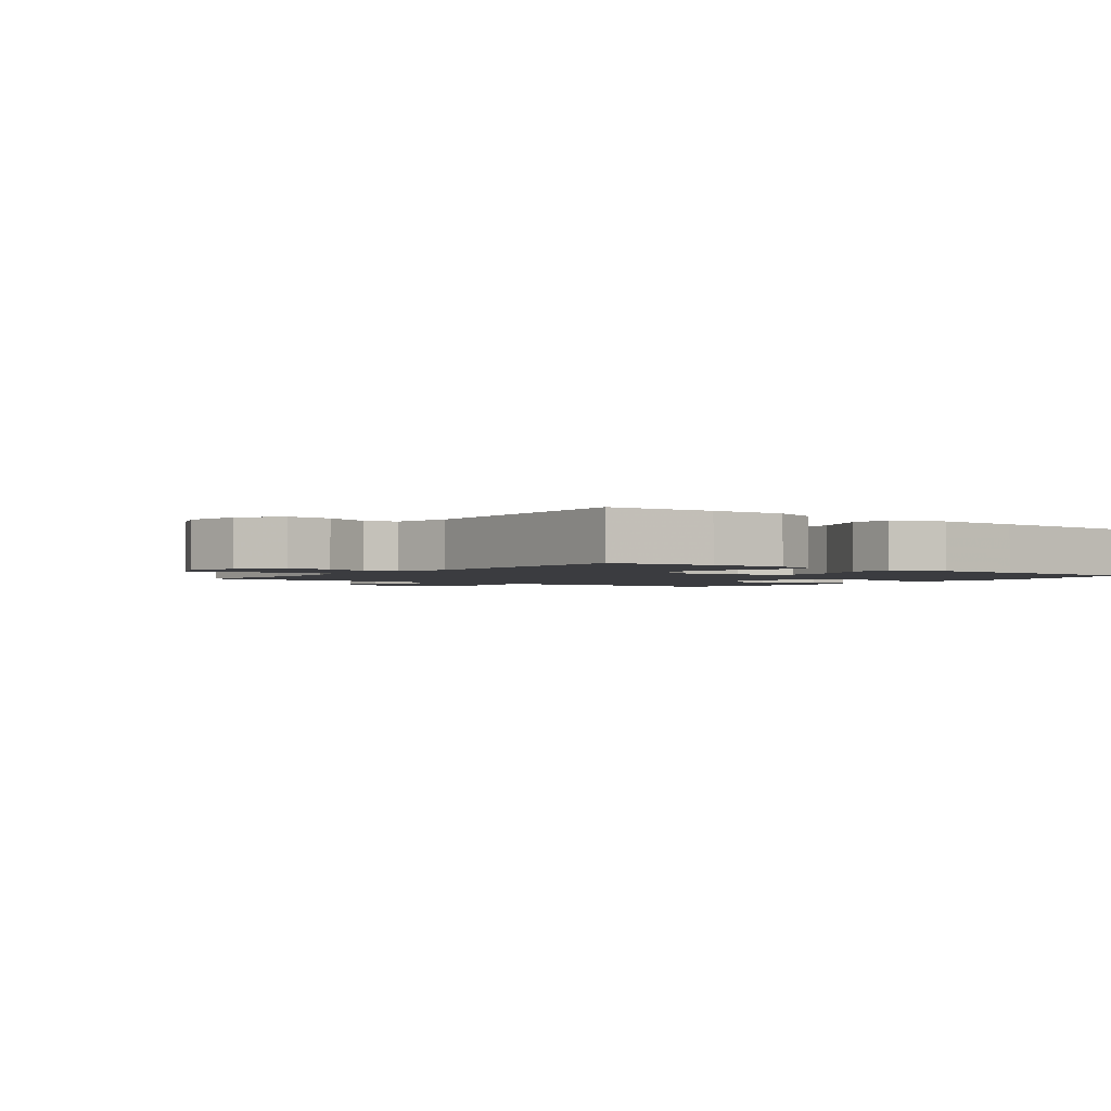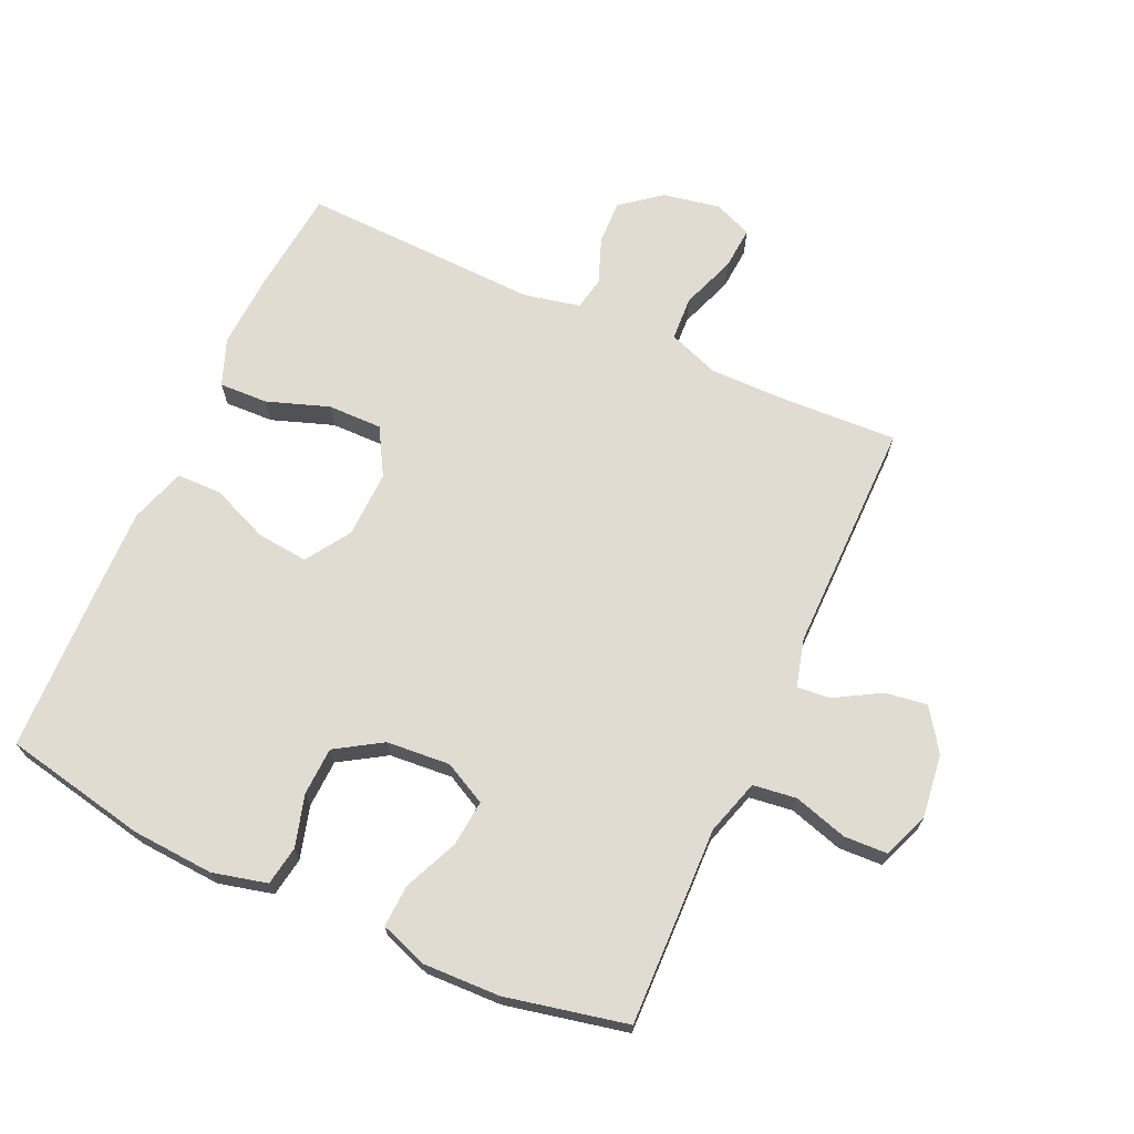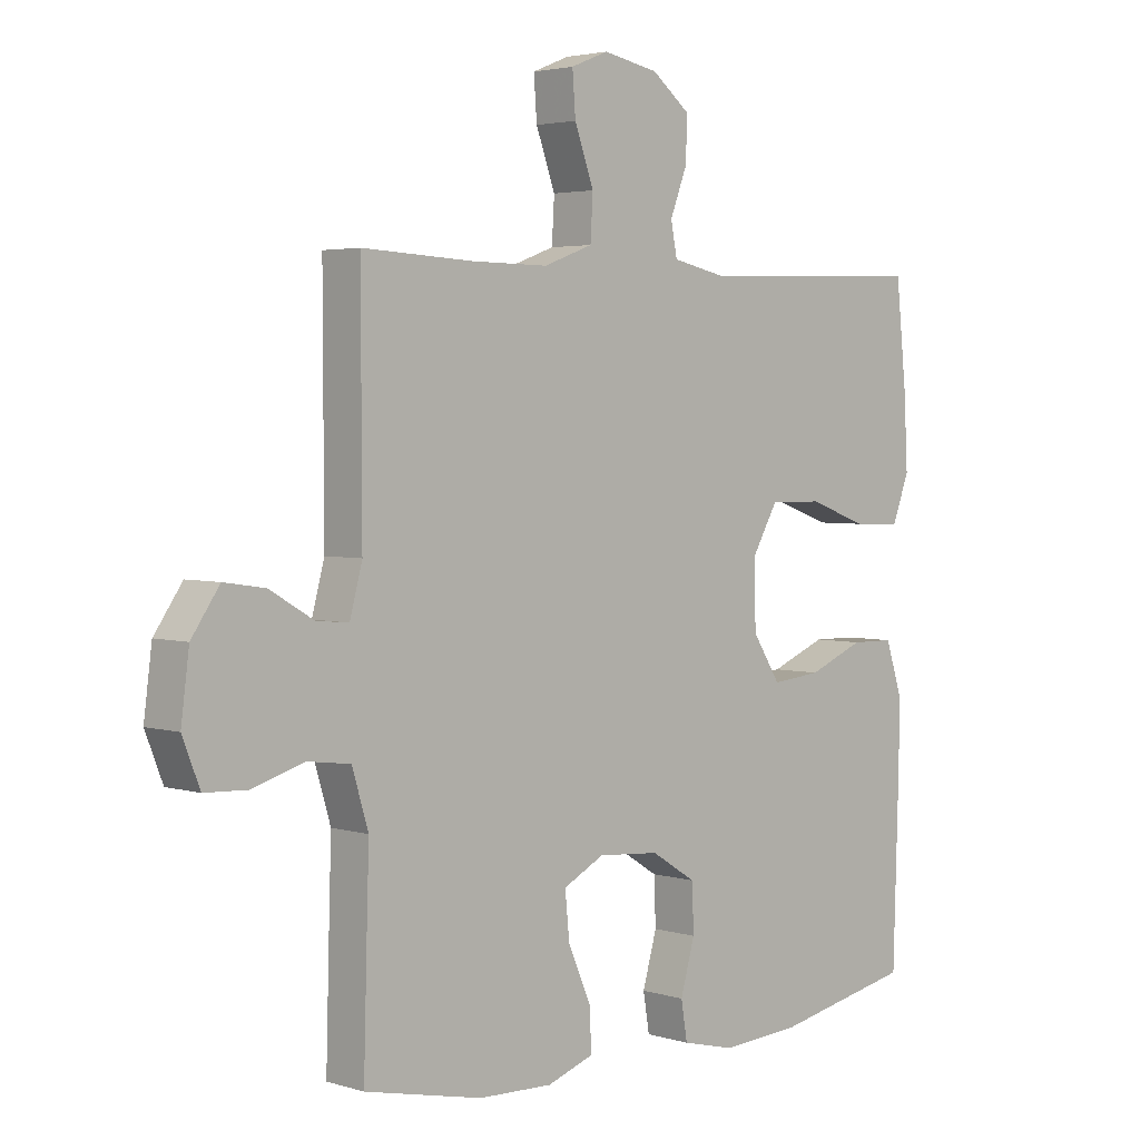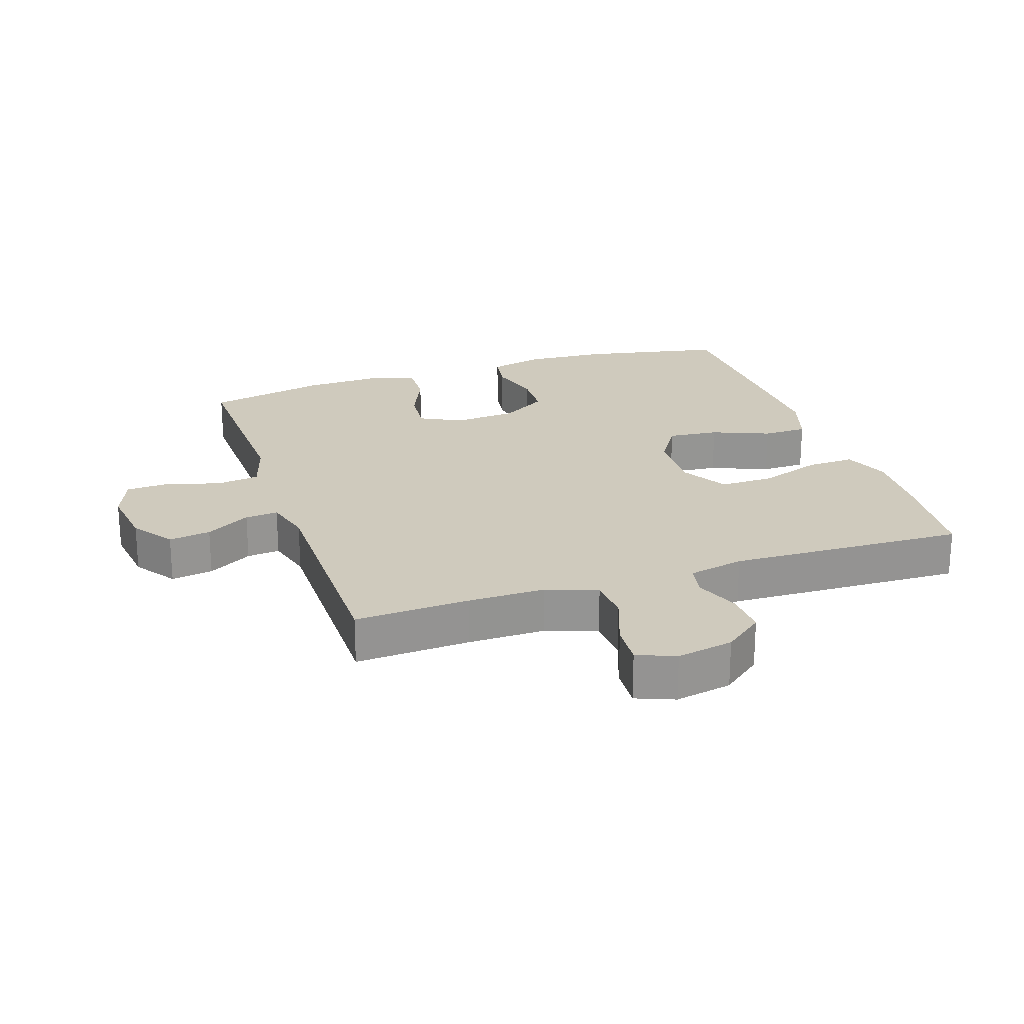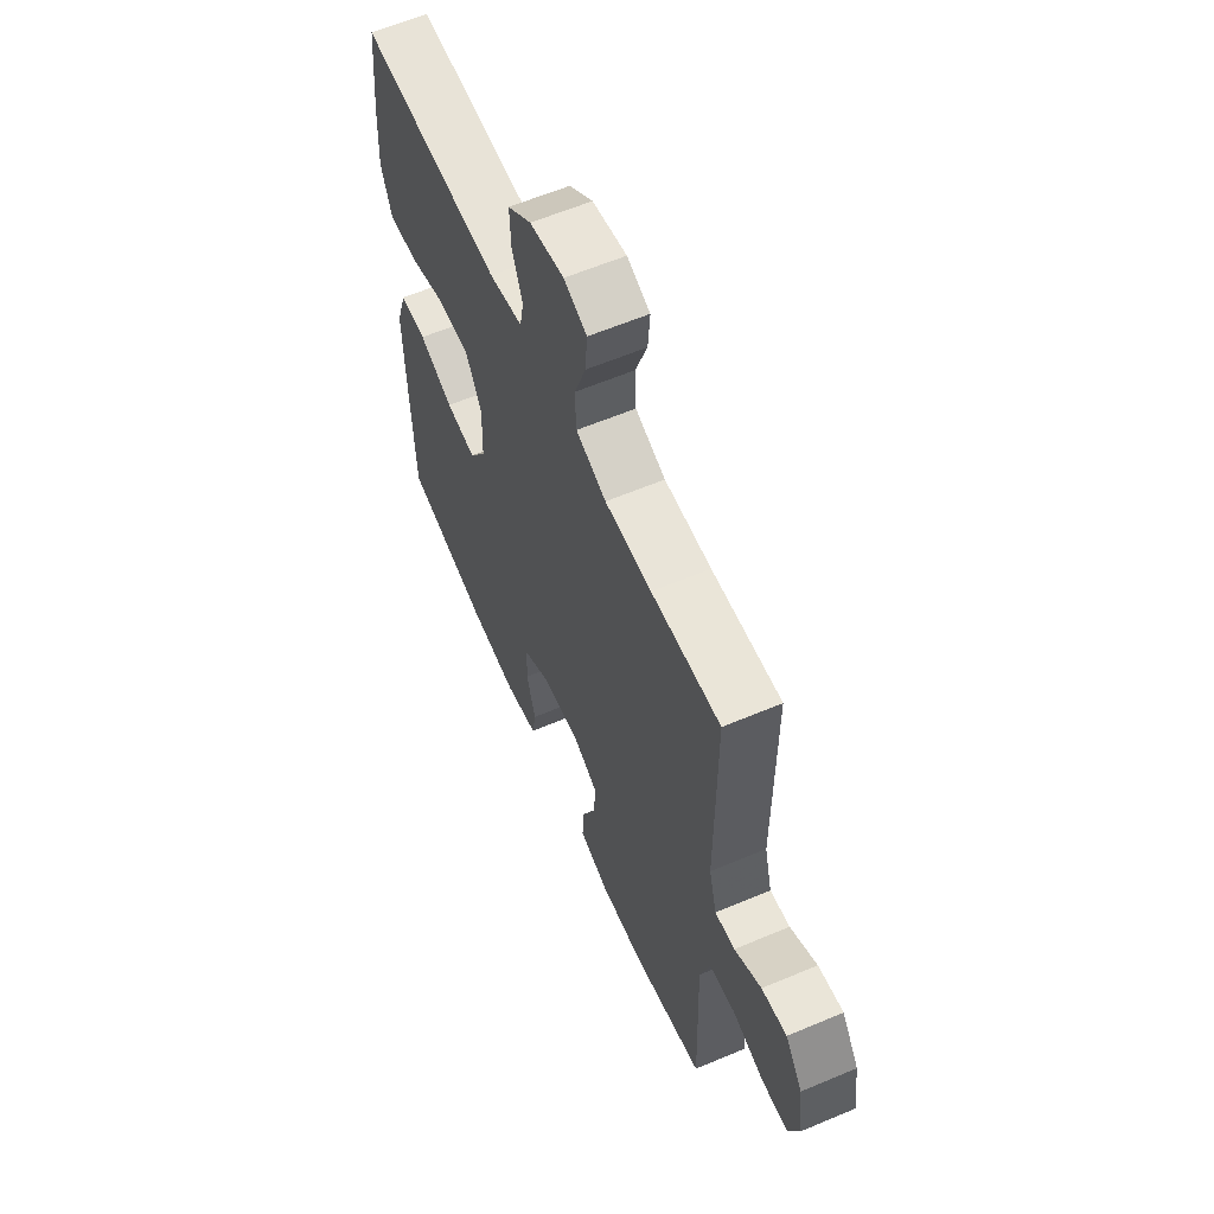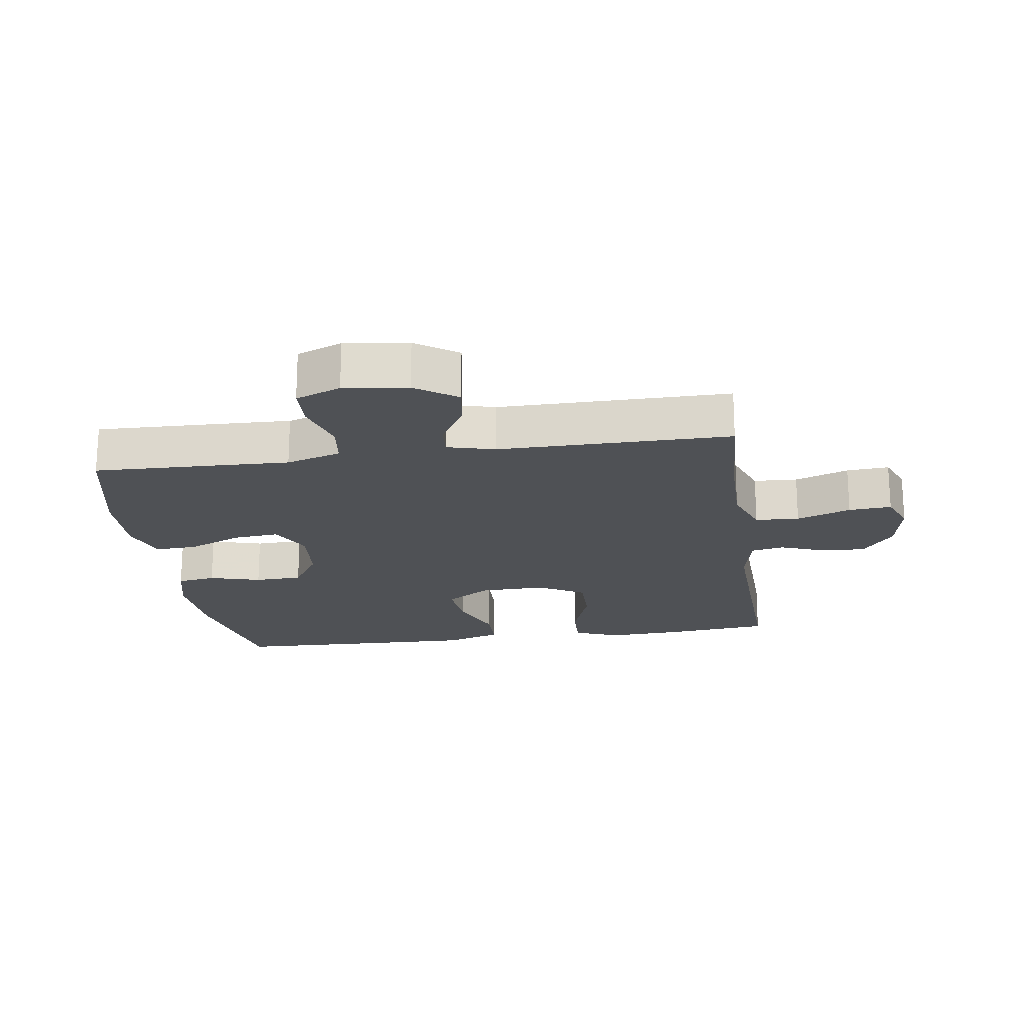
<metadata>
{"format":"obj","ext":"obj","renderer":"f3d","projection":"perspective","resolution":1024,"background":"white","views":[{"elev":-2.0,"azim":52.7,"up":"+Y"},{"elev":69.2,"azim":-155.5,"up":"+Y"},{"elev":3.3,"azim":-44.6,"up":"+Z"},{"elev":22.8,"azim":-18.6,"up":"+Y"},{"elev":60.8,"azim":-113.3,"up":"+Z"},{"elev":-19.9,"azim":-81.7,"up":"+Y"}]}
</metadata>
<code>
v -0.5 0.07 -0.5
v -0.495 0.07 -0.322
v -0.491 0.07 -0.192
v -0.517 0.07 -0.106
v -0.585 0.07 -0.097
v -0.669 0.07 -0.122
v -0.737 0.07 -0.119
v -0.765 0.07 -0.048
v -0.752 0.07 0.052
v -0.707 0.07 0.117
v -0.641 0.07 0.107
v -0.571 0.07 0.066
v -0.519 0.07 0.061
v -0.499 0.07 0.136
v -0.5 0.07 0.5
v -0.32 0.07 0.491
v -0.198 0.07 0.49
v -0.119 0.07 0.519
v -0.115 0.07 0.588
v -0.146 0.07 0.673
v -0.151 0.07 0.74
v -0.091 0.07 0.764
v -0.002 0.07 0.747
v 0.06 0.07 0.698
v 0.057 0.07 0.629
v 0.03 0.07 0.559
v 0.04 0.07 0.507
v 0.128 0.07 0.488
v 0.5 0.07 0.5
v 0.517 0.07 0.336
v 0.523 0.07 0.22
v 0.495 0.07 0.147
v 0.419 0.07 0.15
v 0.322 0.07 0.184
v 0.237 0.07 0.185
v 0.195 0.07 0.112
v 0.198 0.07 0.008
v 0.243 0.07 -0.062
v 0.323 0.07 -0.054
v 0.413 0.07 -0.017
v 0.483 0.07 -0.018
v 0.511 0.07 -0.104
v 0.508 0.07 -0.24
v 0.5 0.07 -0.5
v 0.276 0.07 -0.545
v 0.148 0.07 -0.553
v 0.063 0.07 -0.532
v 0.053 0.07 -0.471
v 0.076 0.07 -0.39
v 0.073 0.07 -0.315
v 0.001 0.07 -0.27
v -0.098 0.07 -0.262
v -0.164 0.07 -0.296
v -0.157 0.07 -0.368
v -0.12 0.07 -0.453
v -0.117 0.07 -0.519
v -0.192 0.07 -0.545
v -0.311 0.07 -0.541
v -0.5 0 -0.5
v -0.495 0 -0.322
v -0.491 0 -0.192
v -0.517 0 -0.106
v -0.585 0 -0.097
v -0.669 0 -0.122
v -0.737 0 -0.119
v -0.765 0 -0.048
v -0.752 0 0.052
v -0.707 0 0.117
v -0.641 0 0.107
v -0.571 0 0.066
v -0.519 0 0.061
v -0.499 0 0.136
v -0.5 0 0.5
v -0.32 0 0.491
v -0.198 0 0.49
v -0.119 0 0.519
v -0.115 0 0.588
v -0.146 0 0.673
v -0.151 0 0.74
v -0.091 0 0.764
v -0.002 0 0.747
v 0.06 0 0.698
v 0.057 0 0.629
v 0.03 0 0.559
v 0.04 0 0.507
v 0.128 0 0.488
v 0.5 0 0.5
v 0.517 0 0.336
v 0.523 0 0.22
v 0.495 0 0.147
v 0.419 0 0.15
v 0.322 0 0.184
v 0.237 0 0.185
v 0.195 0 0.112
v 0.198 0 0.008
v 0.243 0 -0.062
v 0.323 0 -0.054
v 0.413 0 -0.017
v 0.483 0 -0.018
v 0.511 0 -0.104
v 0.508 0 -0.24
v 0.5 0 -0.5
v 0.276 0 -0.545
v 0.148 0 -0.553
v 0.063 0 -0.532
v 0.053 0 -0.471
v 0.076 0 -0.39
v 0.073 0 -0.315
v 0.001 0 -0.27
v -0.098 0 -0.262
v -0.164 0 -0.296
v -0.157 0 -0.368
v -0.12 0 -0.453
v -0.117 0 -0.519
v -0.192 0 -0.545
v -0.311 0 -0.541
f 1 2 3
f 58 1 3
f 57 58 3
f 56 57 3
f 55 56 3
f 54 55 3
f 53 54 3 4
f 52 53 4
f 51 52 4
f 47 48 49
f 46 47 49
f 45 46 49
f 44 45 49
f 43 44 49
f 42 43 49
f 41 42 49
f 40 41 49
f 39 40 49
f 38 39 49 50
f 37 38 50 51
f 32 33 34
f 31 32 34
f 30 31 34
f 29 30 34
f 28 29 34
f 27 28 34 35
f 24 25 26
f 23 24 26
f 22 23 26
f 21 22 26
f 20 21 26
f 19 20 26
f 18 19 26 27
f 27 35 36
f 18 27 36
f 17 18 36
f 14 15 16
f 37 51 4
f 36 37 4
f 17 36 4
f 16 17 4
f 14 16 4
f 13 14 4
f 10 11 12
f 9 10 12
f 8 9 12
f 7 8 12
f 6 7 12
f 5 6 12
f 4 5 12 13
f 61 60 59
f 61 59 116
f 61 116 115
f 61 115 114
f 61 114 113
f 61 113 112
f 62 61 112 111
f 62 111 110
f 62 110 109
f 107 106 105
f 107 105 104
f 107 104 103
f 107 103 102
f 107 102 101
f 107 101 100
f 107 100 99
f 107 99 98
f 107 98 97
f 108 107 97 96
f 109 108 96 95
f 92 91 90
f 92 90 89
f 92 89 88
f 92 88 87
f 92 87 86
f 93 92 86 85
f 84 83 82
f 84 82 81
f 84 81 80
f 84 80 79
f 84 79 78
f 84 78 77
f 85 84 77 76
f 94 93 85
f 94 85 76
f 94 76 75
f 74 73 72
f 62 109 95
f 62 95 94
f 62 94 75
f 62 75 74
f 62 74 72
f 62 72 71
f 70 69 68
f 70 68 67
f 70 67 66
f 70 66 65
f 70 65 64
f 70 64 63
f 71 70 63 62
f 1 59 60 2
f 2 60 61 3
f 3 61 62 4
f 4 62 63 5
f 5 63 64 6
f 6 64 65 7
f 7 65 66 8
f 8 66 67 9
f 9 67 68 10
f 10 68 69 11
f 11 69 70 12
f 12 70 71 13
f 13 71 72 14
f 14 72 73 15
f 15 73 74 16
f 16 74 75 17
f 17 75 76 18
f 18 76 77 19
f 19 77 78 20
f 20 78 79 21
f 21 79 80 22
f 22 80 81 23
f 23 81 82 24
f 24 82 83 25
f 25 83 84 26
f 26 84 85 27
f 27 85 86 28
f 28 86 87 29
f 29 87 88 30
f 30 88 89 31
f 31 89 90 32
f 32 90 91 33
f 33 91 92 34
f 34 92 93 35
f 35 93 94 36
f 36 94 95 37
f 37 95 96 38
f 38 96 97 39
f 39 97 98 40
f 40 98 99 41
f 41 99 100 42
f 42 100 101 43
f 43 101 102 44
f 44 102 103 45
f 45 103 104 46
f 46 104 105 47
f 47 105 106 48
f 48 106 107 49
f 49 107 108 50
f 50 108 109 51
f 51 109 110 52
f 52 110 111 53
f 53 111 112 54
f 54 112 113 55
f 55 113 114 56
f 56 114 115 57
f 57 115 116 58
f 58 116 59 1

</code>
